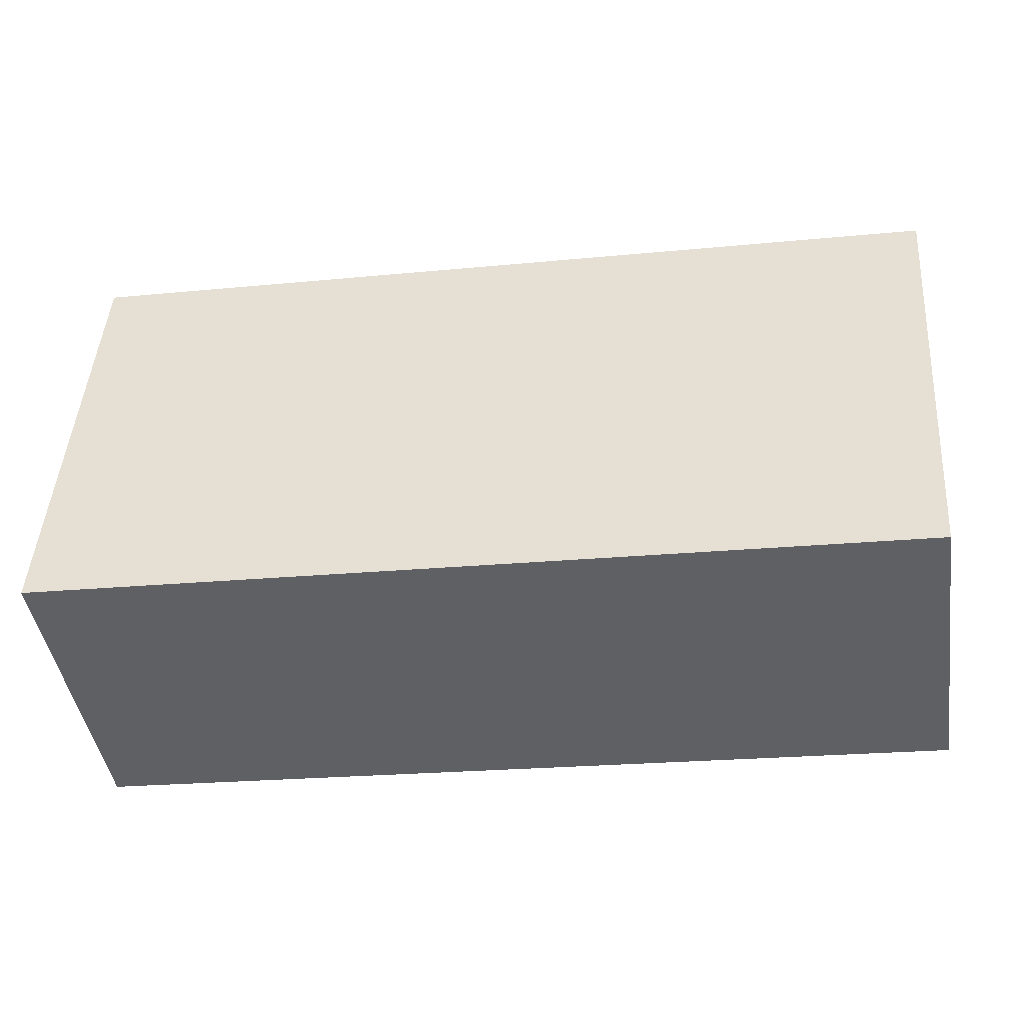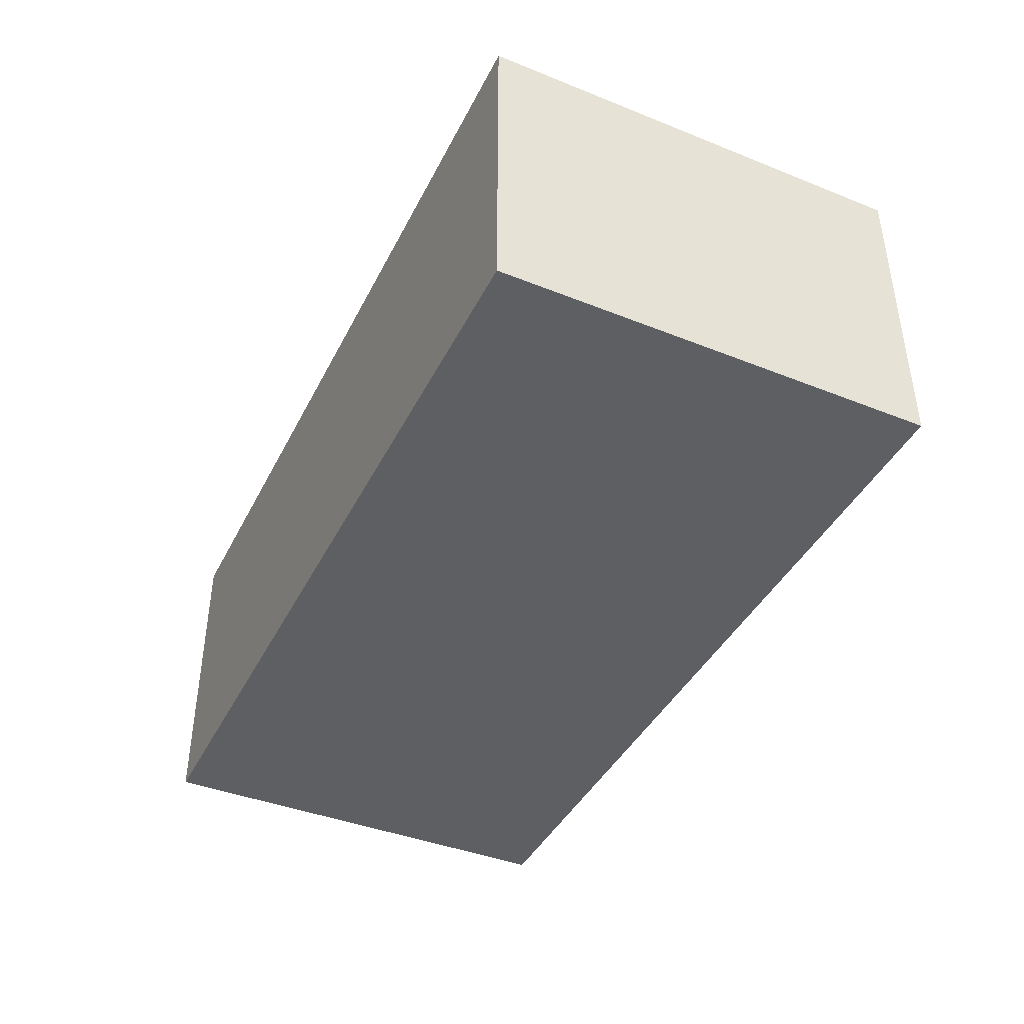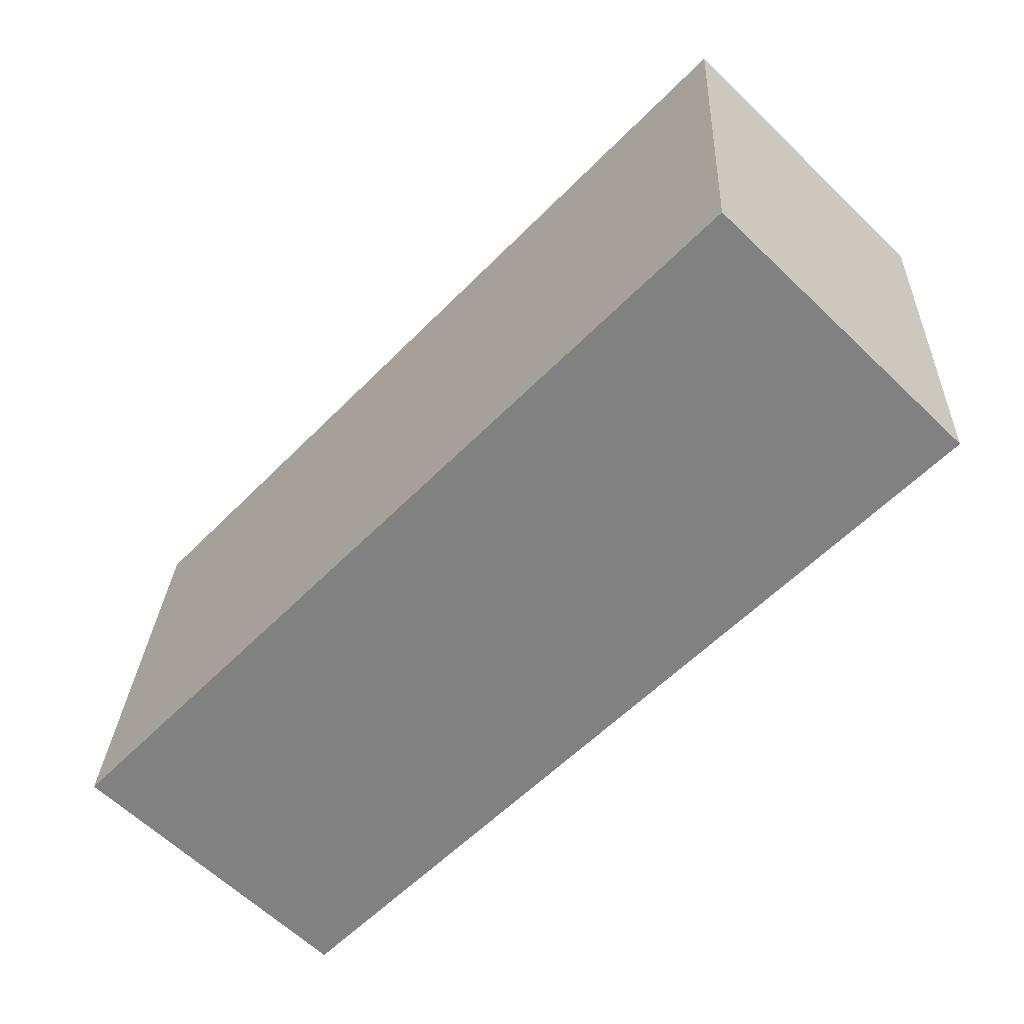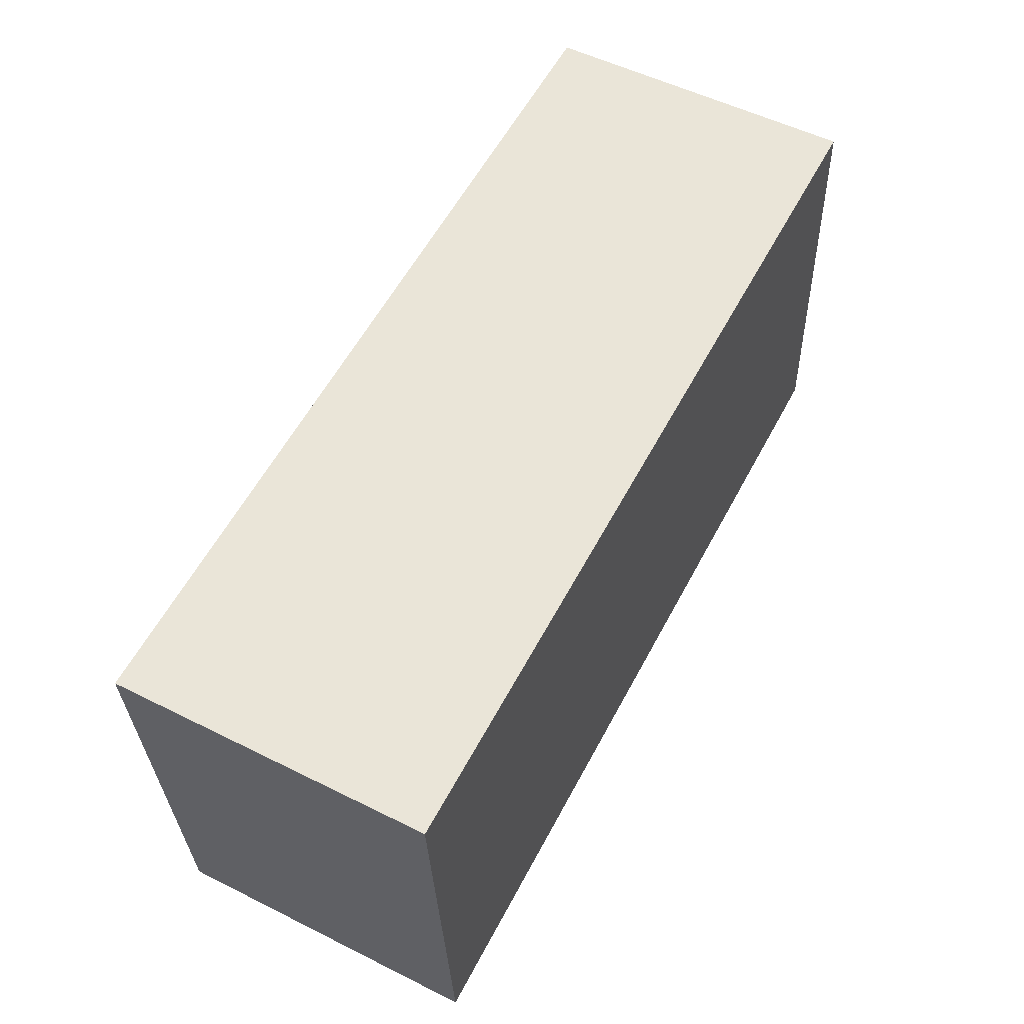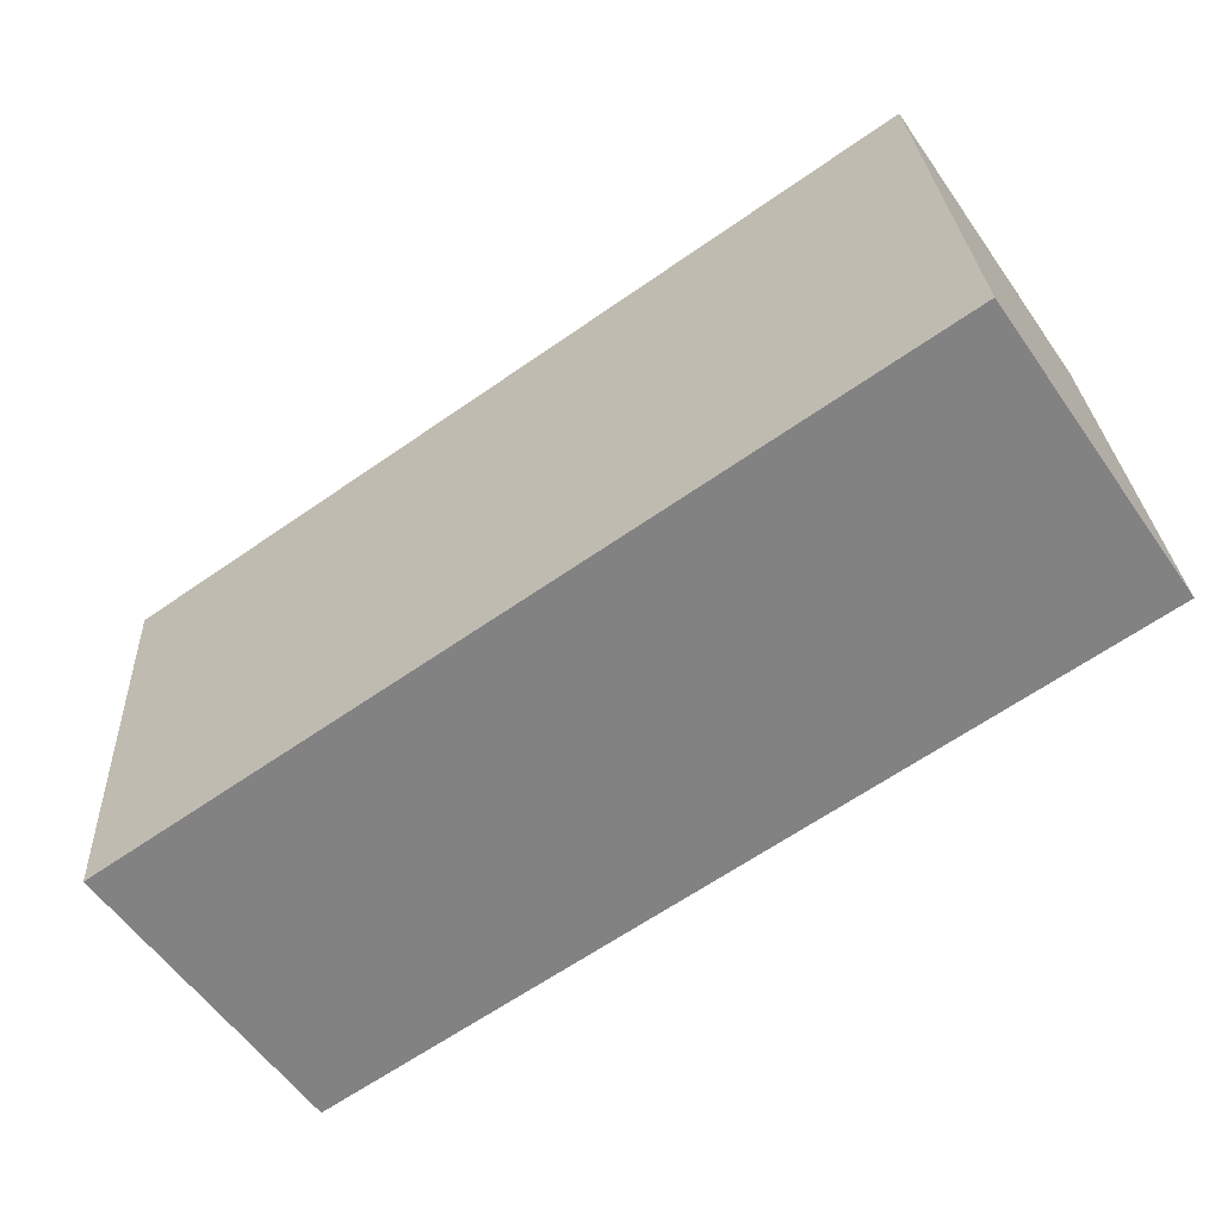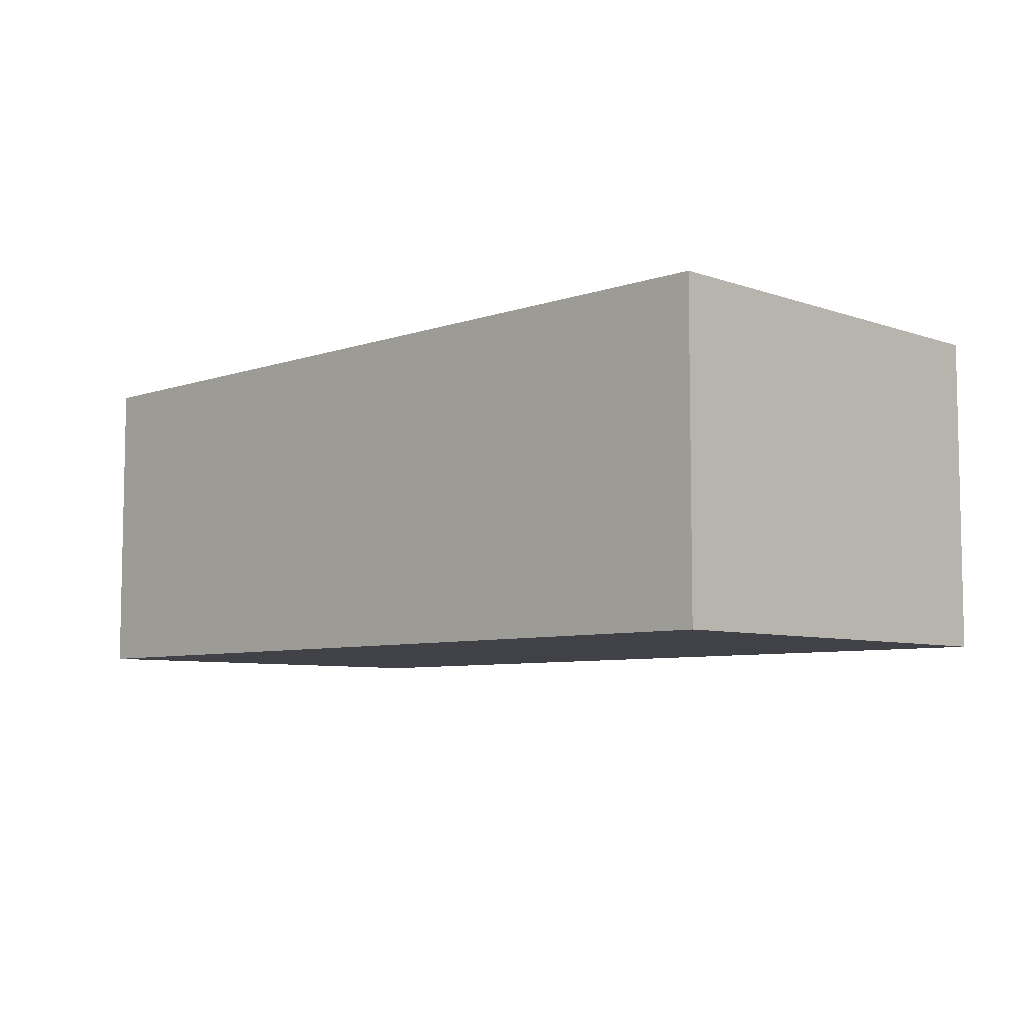
<metadata>
{"format":"obj","ext":"obj","renderer":"f3d","projection":"perspective","resolution":1024,"background":"white","views":[{"elev":-44.4,"azim":8.7,"up":"+Z"},{"elev":-41.4,"azim":68.3,"up":"+Y"},{"elev":-63.1,"azim":46.0,"up":"+Z"},{"elev":54.2,"azim":117.9,"up":"+Z"},{"elev":-58.5,"azim":-145.1,"up":"+Z"},{"elev":-6.8,"azim":48.5,"up":"+Y"}]}
</metadata>
<code>
v  0 0 0
v  12.79 -3.357e-16 5.483
v  0.3927 -3.803e-16 6.21
v  12.34 4.485e-17 -0.7325
v  12.41 -9.861e-18 0.161
v  0.3928 4.437 6.21
v  12.34 4.437 -0.7326
v  9.461e-05 4.437 -0.0001404
v  12.79 4.437 5.483
v  12.41 4.437 0.1609
g defaultobject
f 1 2 3
f 2 1 4
f 2 4 5
f 6 7 8
f 7 6 9
f 7 9 10
f 6 1 3
f 1 6 8
f 2 6 3
f 6 2 9
f 5 9 2
f 9 5 10
f 4 10 5
f 10 4 7
f 8 4 1
f 4 8 7

</code>
